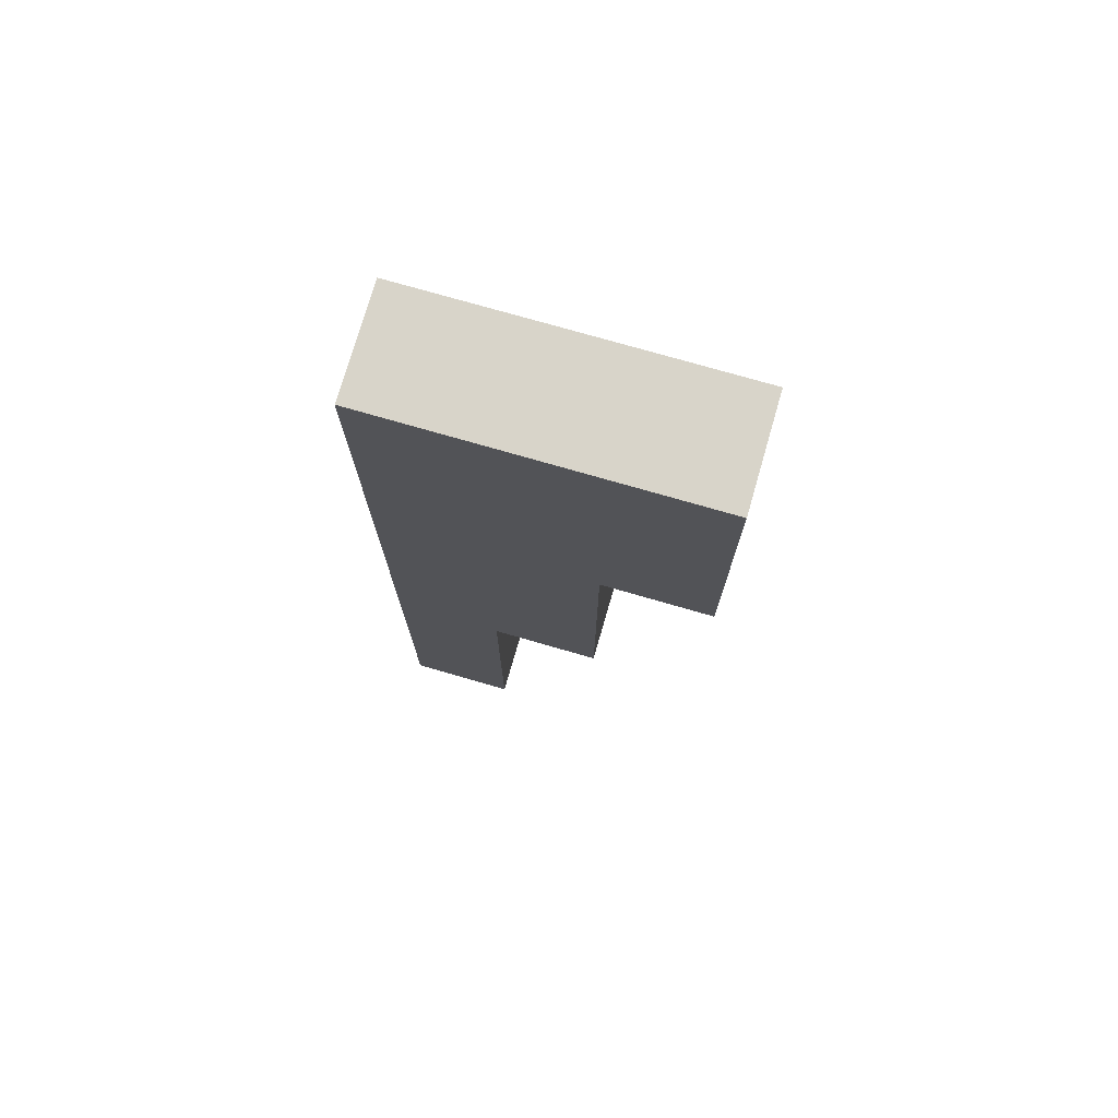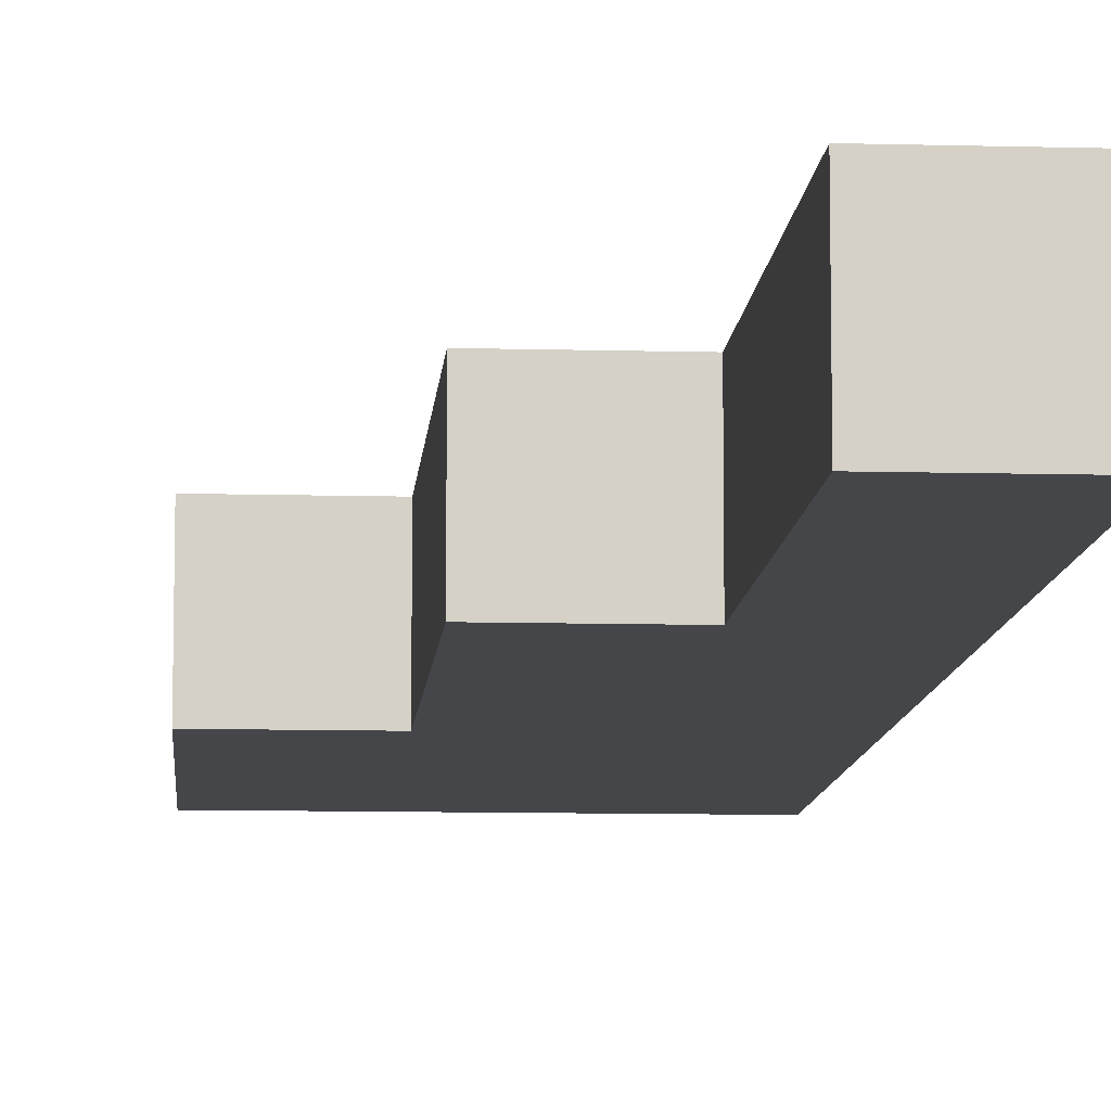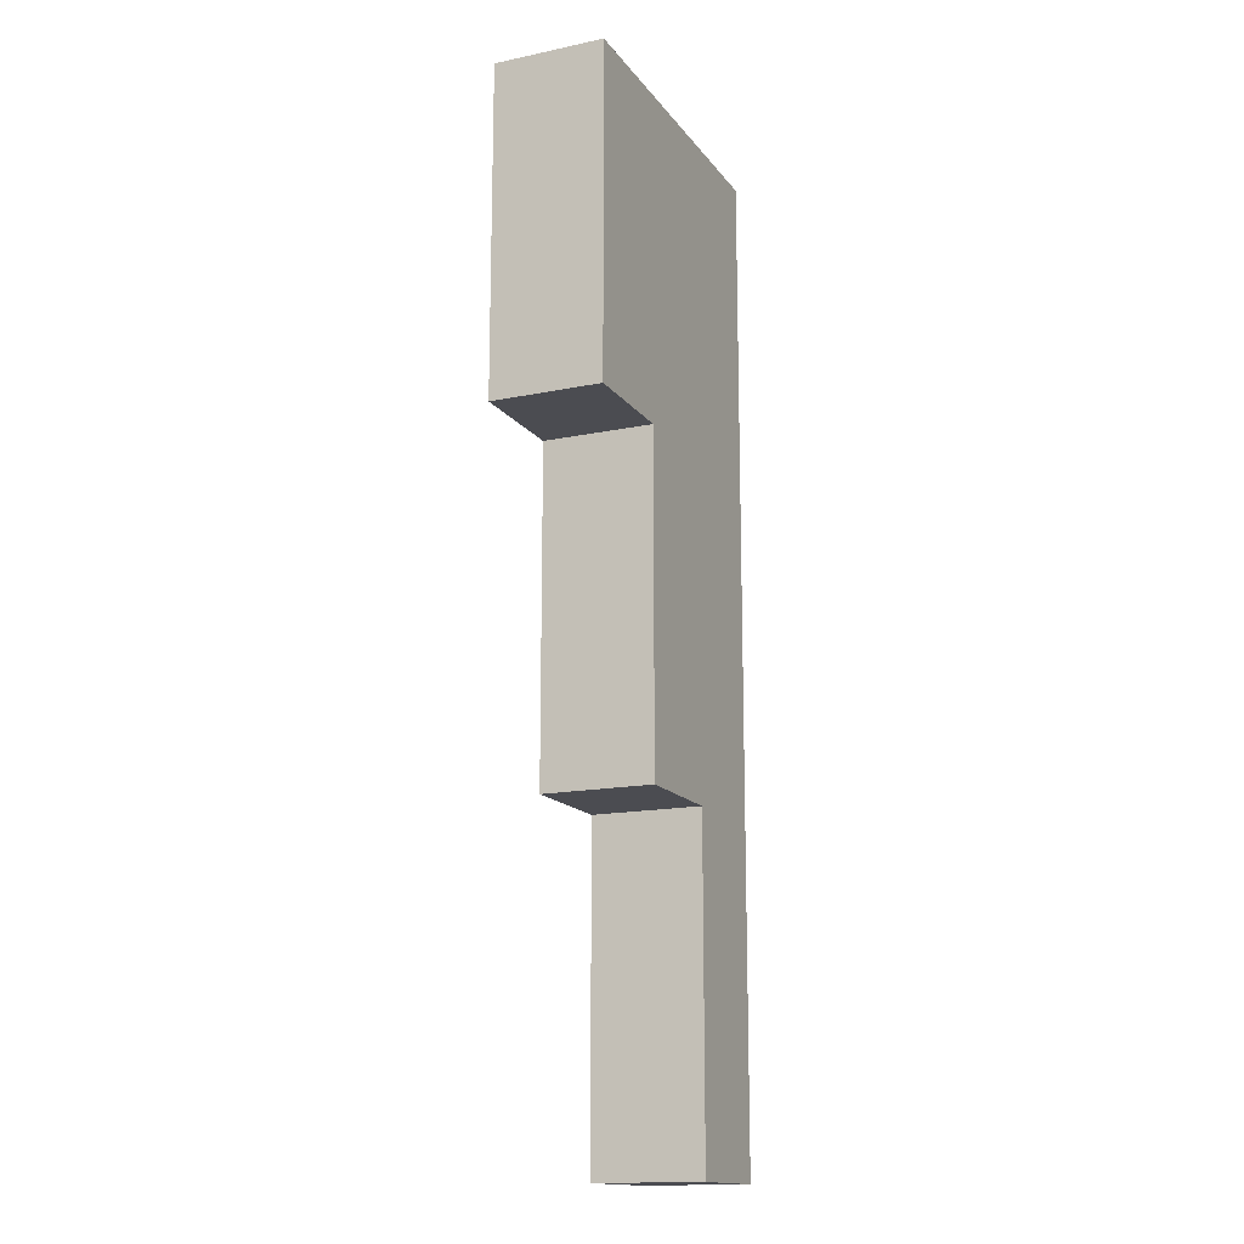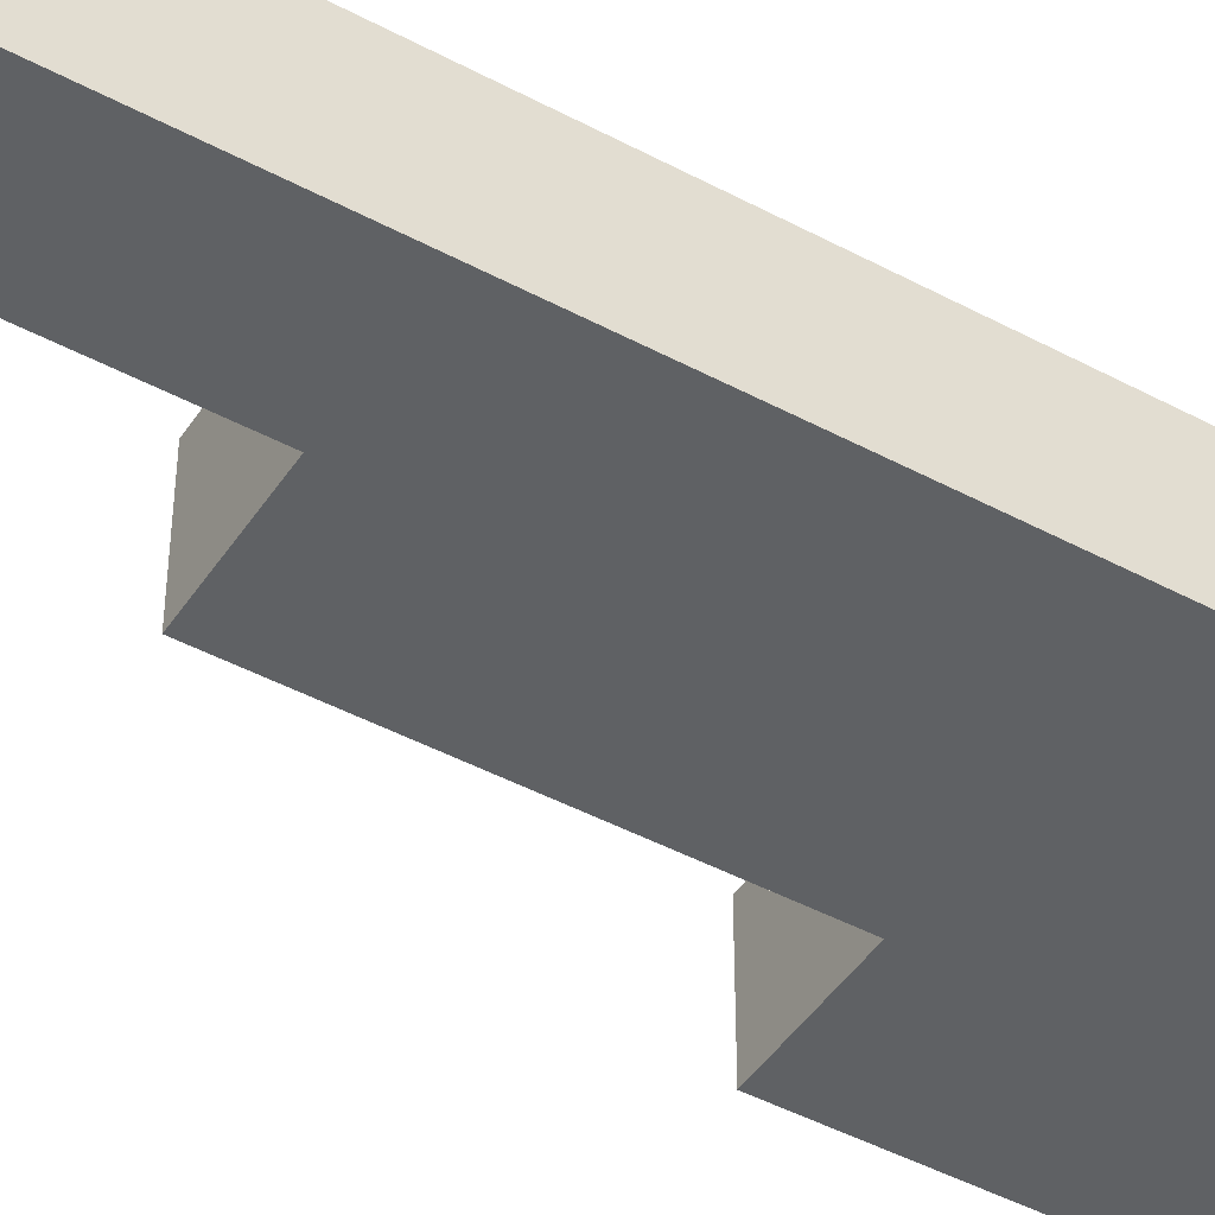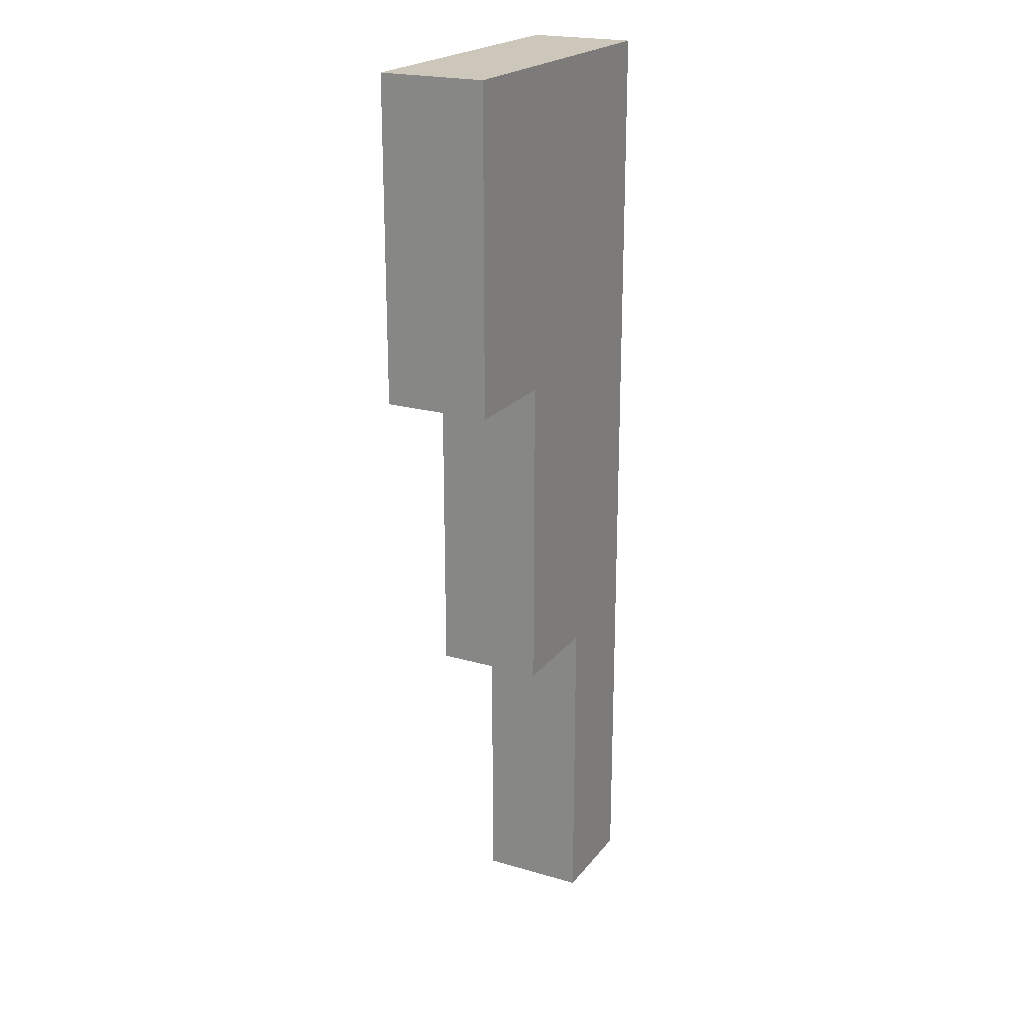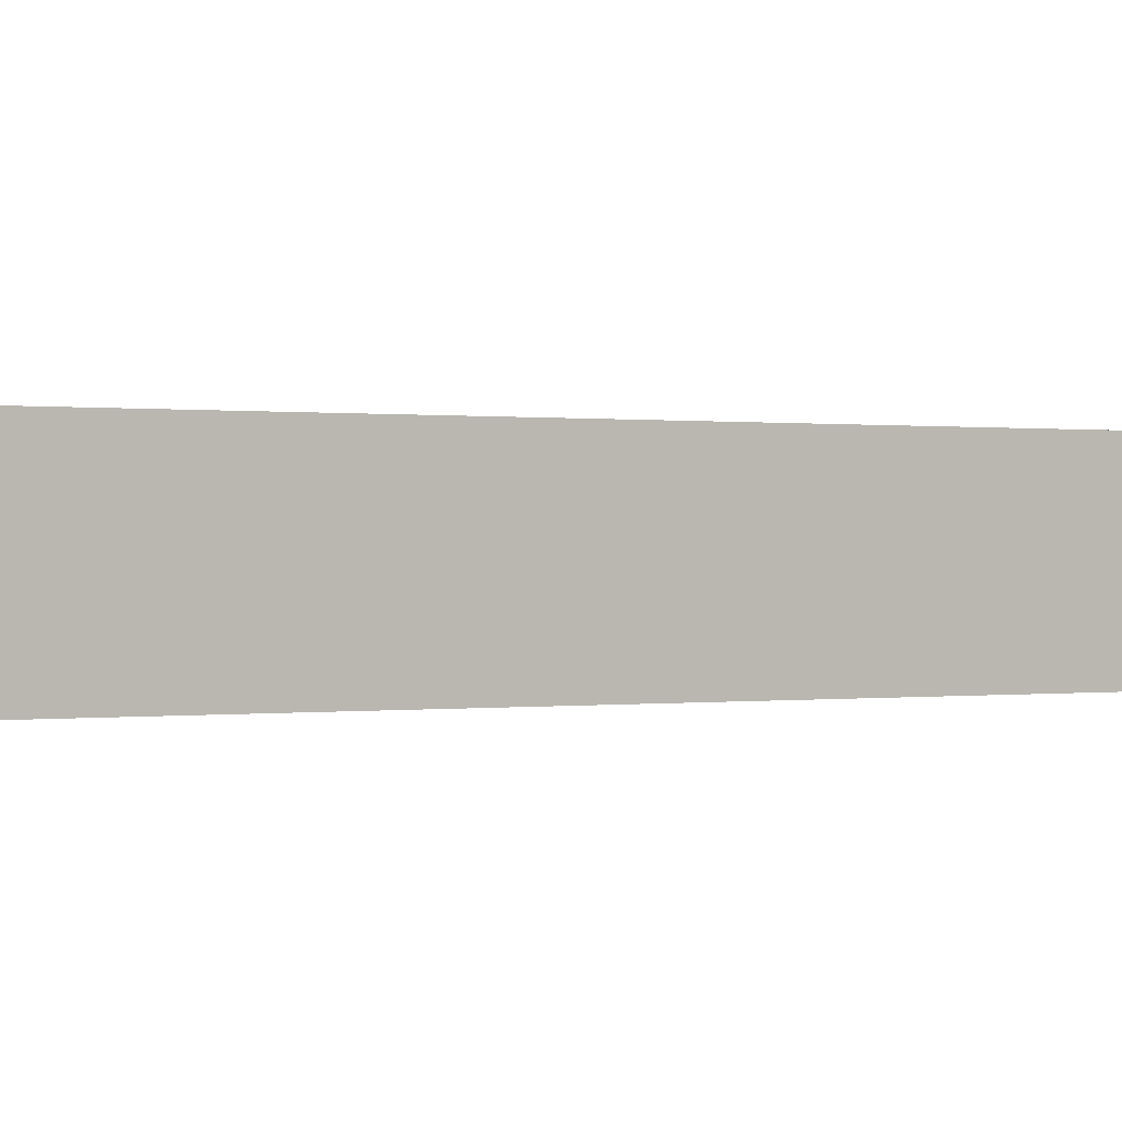
<metadata>
{"format":"obj","ext":"obj","renderer":"f3d","projection":"perspective","resolution":1024,"background":"white","views":[{"elev":75.2,"azim":16.1,"up":"+Z"},{"elev":-9.6,"azim":175.9,"up":"+Y"},{"elev":-15.4,"azim":113.8,"up":"+Z"},{"elev":-45.7,"azim":-121.6,"up":"+Y"},{"elev":21.4,"azim":117.3,"up":"+Z"},{"elev":0.1,"azim":-128.1,"up":"+Y"}]}
</metadata>
<code>
o
v 2 0.2 -1.1
v 2 0.2 -1.6
v 2 0.2 -2
v 2 0.3 -1.1
v 2 0.3 -1.6
v 2 0.3 -2
v 2.1 0.2 -1.7
v 2.1 0.2 -2
v 2.1 0.3 -1.7
v 2.1 0.3 -2
v 2.2 0.2 -1.4
v 2.2 0.2 -1.6
v 2.2 0.2 -1.7
v 2.2 0.3 -1.4
v 2.2 0.3 -1.6
v 2.2 0.3 -1.7
v 2.3 0.2 -1.1
v 2.3 0.2 -1.4
v 2.3 0.3 -1.1
v 2.3 0.3 -1.4
v 2 0.2 -1.1
v 2 0.3 -1.1
v 2.3 0.2 -1.1
v 2.3 0.3 -1.1
v 2.2 0.2 -1.4
v 2.2 0.3 -1.4
v 2.3 0.2 -1.4
v 2.3 0.3 -1.4
v 2.1 0.2 -1.7
v 2.1 0.3 -1.7
v 2.2 0.2 -1.7
v 2.2 0.3 -1.7
v 2 0.2 -2
v 2 0.3 -2
v 2.1 0.2 -2
v 2.1 0.3 -2
v 2 0.2 -1.1
v 2.3 0.2 -1.1
v 2.2 0.2 -1.4
v 2.3 0.2 -1.4
v 2 0.2 -1.6
v 2.1 0.2 -1.6
v 2.2 0.2 -1.6
v 2.1 0.2 -1.7
v 2.2 0.2 -1.7
v 2 0.2 -2
v 2.1 0.2 -2
v 2 0.3 -1.1
v 2.3 0.3 -1.1
v 2.2 0.3 -1.4
v 2.3 0.3 -1.4
v 2 0.3 -1.6
v 2.1 0.3 -1.6
v 2.2 0.3 -1.6
v 2.1 0.3 -1.7
v 2.2 0.3 -1.7
v 2 0.3 -2
v 2.1 0.3 -2
f 4 2 1
f 5 3 2
f 5 2 4
f 6 3 5
f 7 8 9
f 9 8 10
f 11 12 14
f 12 13 15
f 14 12 15
f 15 13 16
f 17 18 19
f 19 18 20
f 23 22 21
f 24 22 23
f 25 26 27
f 27 26 28
f 29 30 31
f 31 30 32
f 33 34 35
f 35 34 36
f 39 38 37
f 40 38 39
f 41 39 37
f 42 39 41
f 43 39 42
f 44 42 41
f 44 43 42
f 45 43 44
f 46 44 41
f 47 44 46
f 48 49 50
f 50 49 51
f 48 50 52
f 52 50 53
f 53 50 54
f 52 53 55
f 53 54 55
f 55 54 56
f 52 55 57
f 57 55 58

</code>
